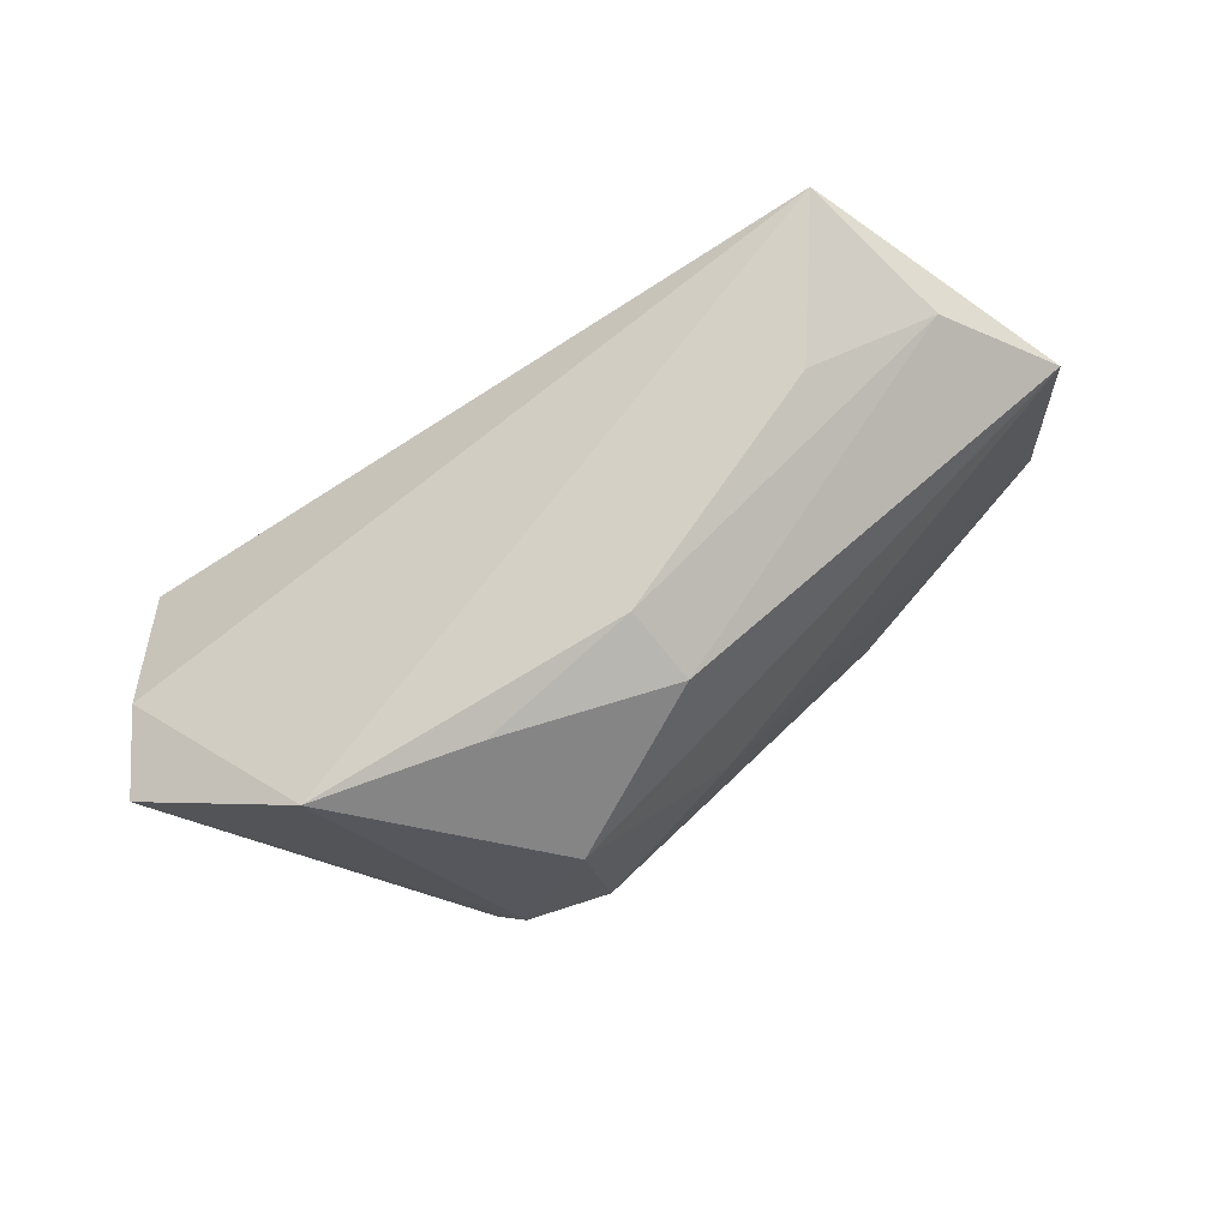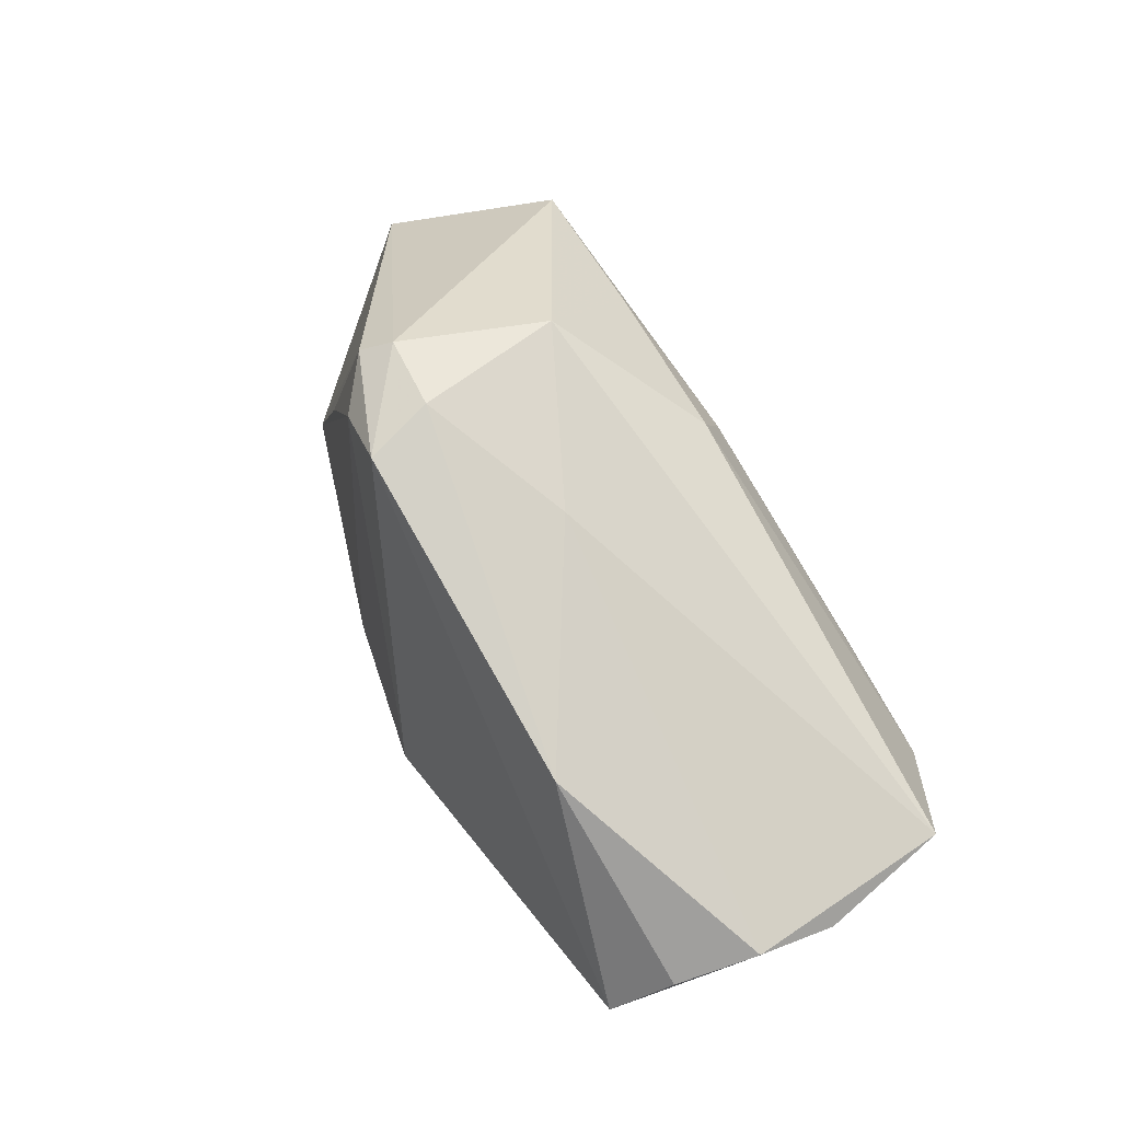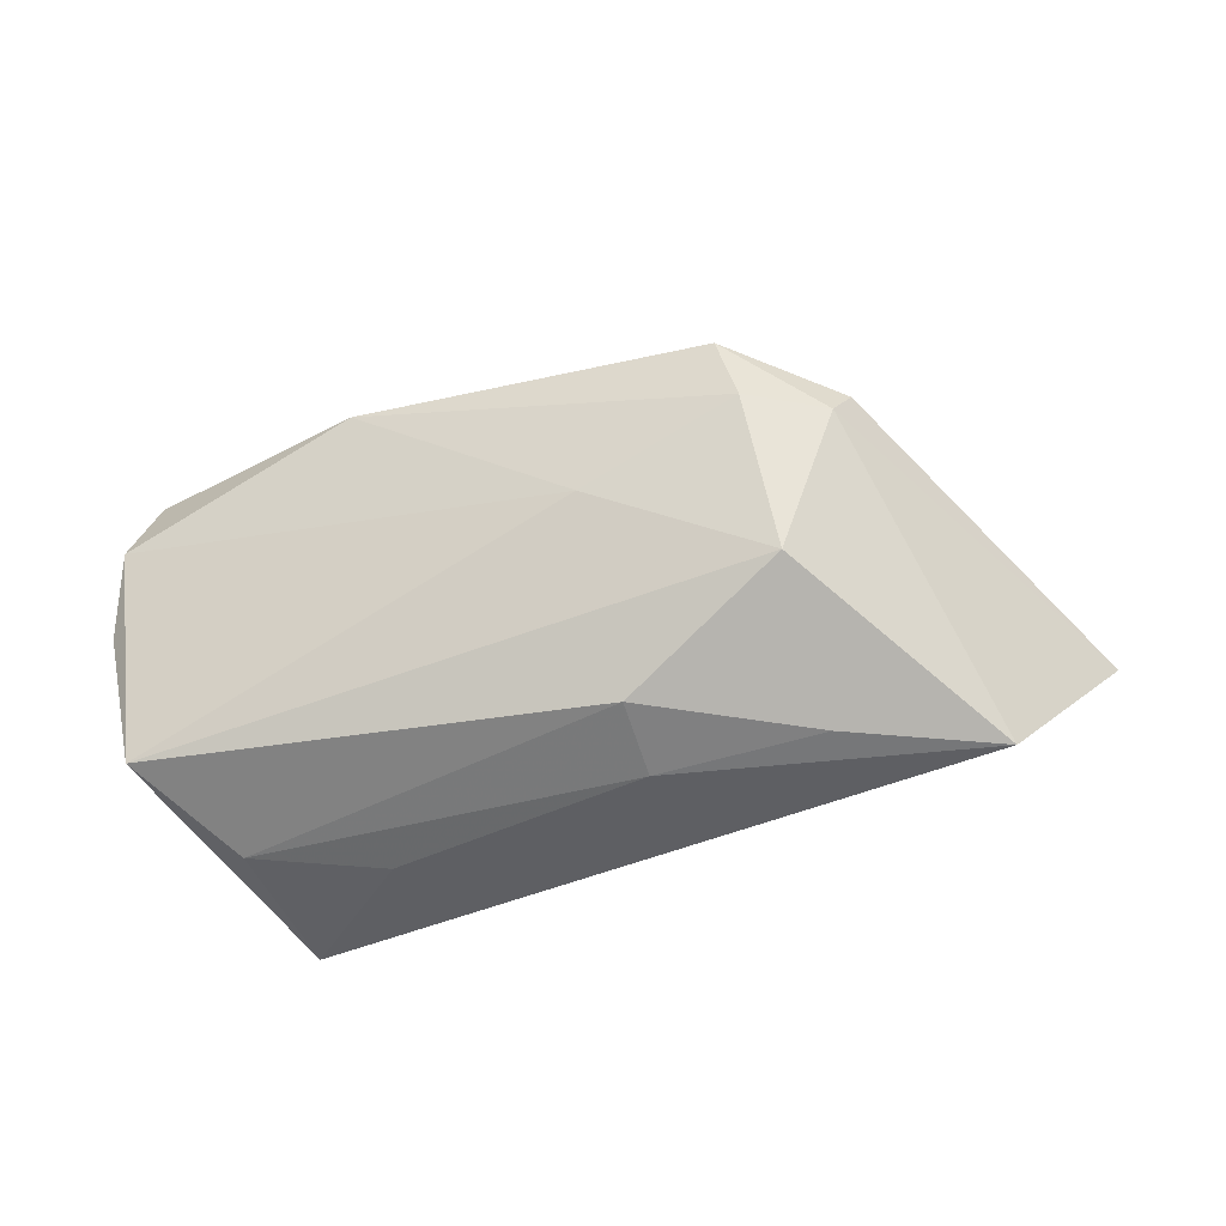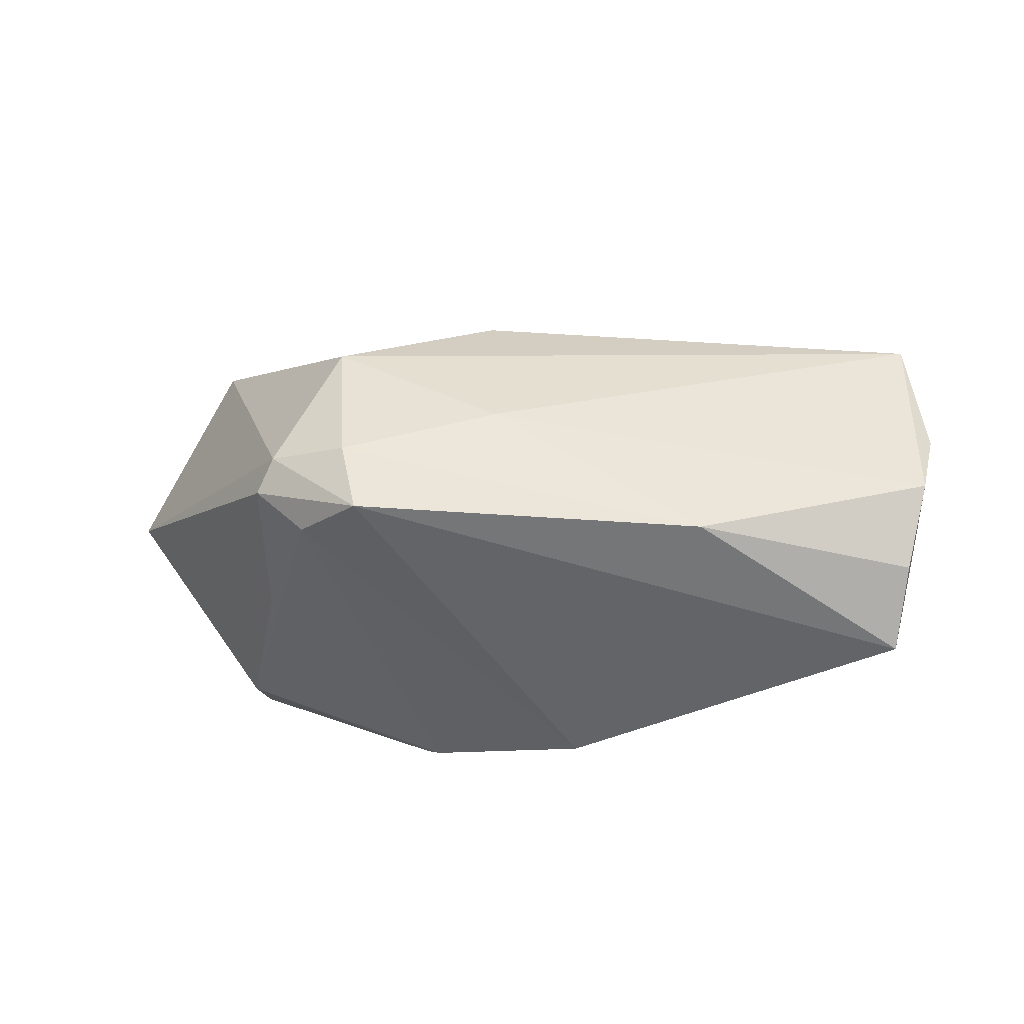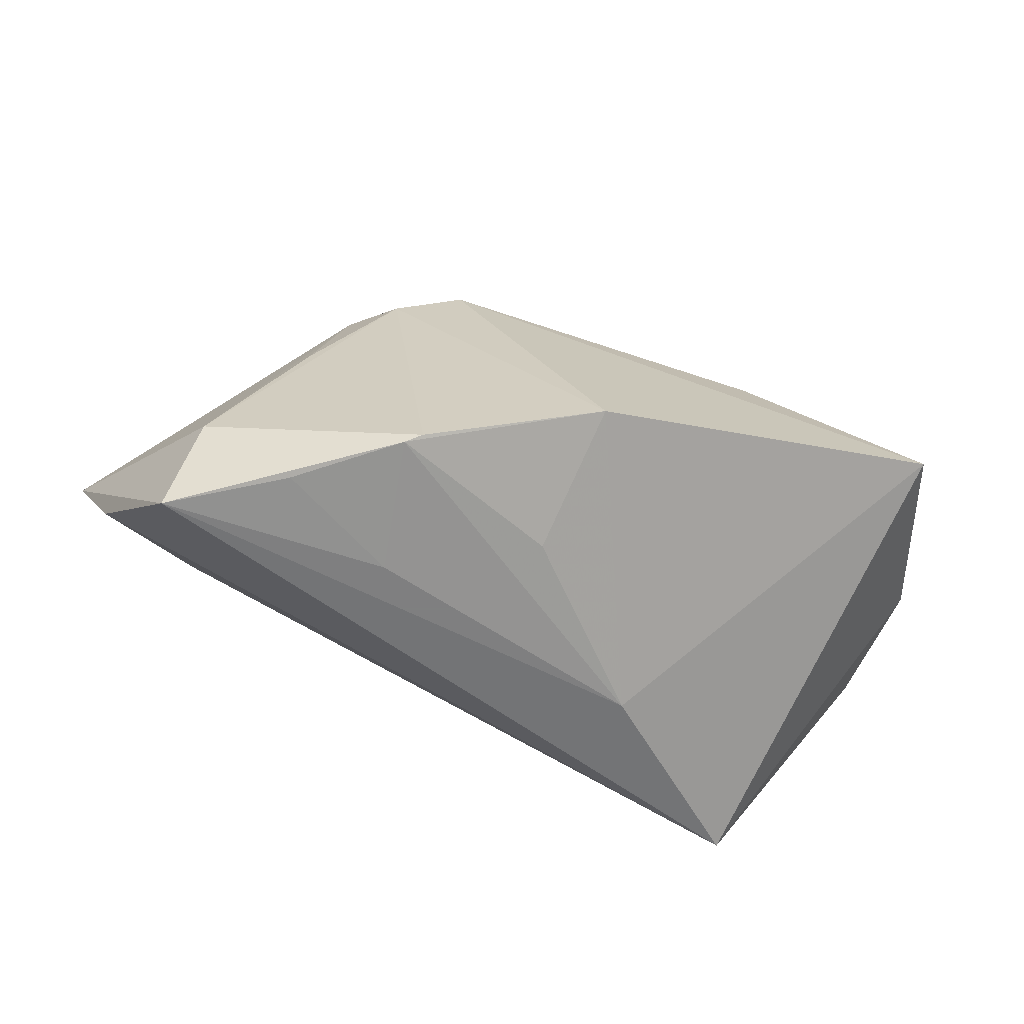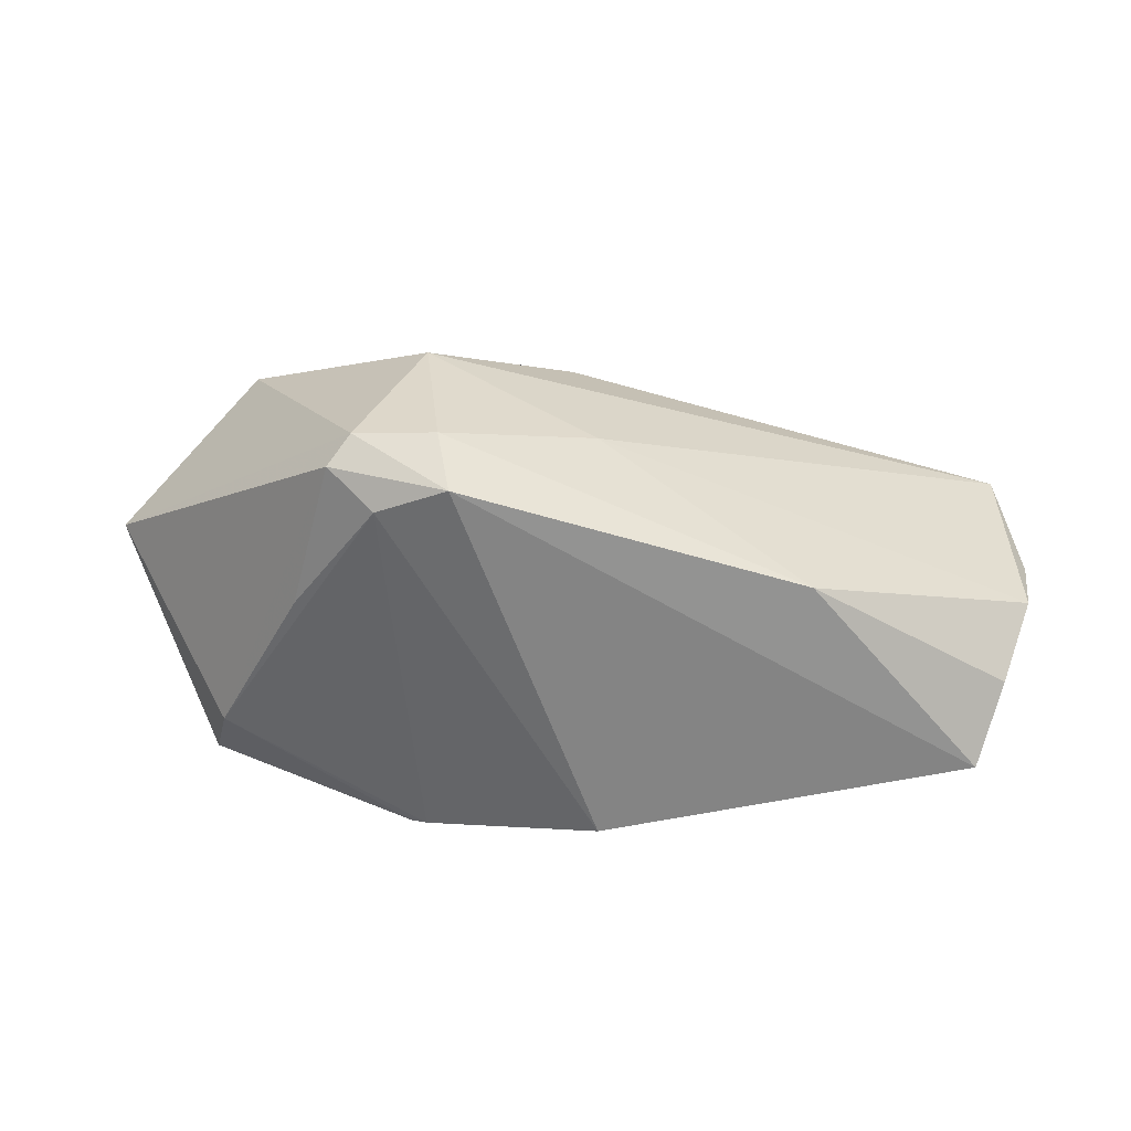
<metadata>
{"format":"obj","ext":"obj","renderer":"f3d","projection":"perspective","resolution":1024,"background":"white","views":[{"elev":75.8,"azim":-27.5,"up":"+Y"},{"elev":63.6,"azim":54.4,"up":"+Z"},{"elev":56.1,"azim":173.9,"up":"+Z"},{"elev":-41.1,"azim":15.7,"up":"+Y"},{"elev":-59.9,"azim":-16.9,"up":"+Z"},{"elev":40.2,"azim":-0.5,"up":"+Z"}]}
</metadata>
<code>
v 0.05855 0.01486 0.004601
v 0.06033 -0.003335 0.004147
v -0.01582 -0.02009 0.03138
v -0.0006833 -0.0123 -0.02359
v 0.01726 0.008001 -0.02601
v -0.02058 -0.02363 -0.02289
v 0.05058 -0.03077 -0.005594
v 0.02872 -0.02361 0.01869
v -0.06351 0.01197 0.0004187
v 0.03898 0.02867 -0.02488
v 0.002533 -0.003386 0.02667
v -0.01958 0.01028 0.03064
v -0.0002881 0.02166 0.01943
v 0.05437 -0.02377 0.00277
v 0.002397 -0.031 -0.01683
v -0.03667 -0.01468 0.008949
v -0.05881 0.007511 -0.01133
v -0.02527 -0.01796 0.02638
v -0.03576 -0.01359 -0.02506
v 0.04604 0.02355 -0.005609
v -0.04843 -0.01186 -0.01448
v -0.02404 0.02589 0.01581
v -0.01742 -0.01062 0.03314
v 0.02818 0.02675 -0.005917
v 0.05847 -0.01385 0.00747
v -0.02836 -0.008482 0.03151
v -0.04531 0.02867 0.01352
v -0.03133 -0.01202 0.02898
v -0.02047 -0.004344 -0.02601
v -0.002931 0.02646 0.0103
v -0.02271 -0.02235 -0.02373
v -0.05112 -0.005408 -0.02601
f 24 10 27
f 7 10 2
f 10 1 2
f 5 32 10
f 5 10 7
f 7 15 5
f 5 15 4
f 27 10 17
f 17 9 27
f 10 32 17
f 32 9 17
f 21 9 32
f 20 1 10
f 10 24 20
f 28 21 16
f 9 21 28
f 32 5 29
f 32 29 19
f 1 20 13
f 31 21 32
f 31 6 21
f 32 19 31
f 31 19 29
f 31 29 5
f 31 5 4
f 4 15 31
f 15 6 31
f 30 24 27
f 30 13 20
f 30 20 24
f 7 14 8
f 1 13 12
f 22 30 27
f 13 30 22
f 27 12 22
f 22 12 13
f 25 2 1
f 25 8 14
f 7 2 25
f 25 14 7
f 23 8 11
f 1 12 11
f 11 12 23
f 11 25 1
f 8 25 11
f 26 12 27
f 27 9 26
f 9 28 26
f 23 12 26
f 18 28 16
f 18 6 15
f 16 21 18
f 21 6 18
f 3 8 23
f 23 26 3
f 3 26 28
f 3 18 15
f 28 18 3
f 3 15 7
f 7 8 3

</code>
